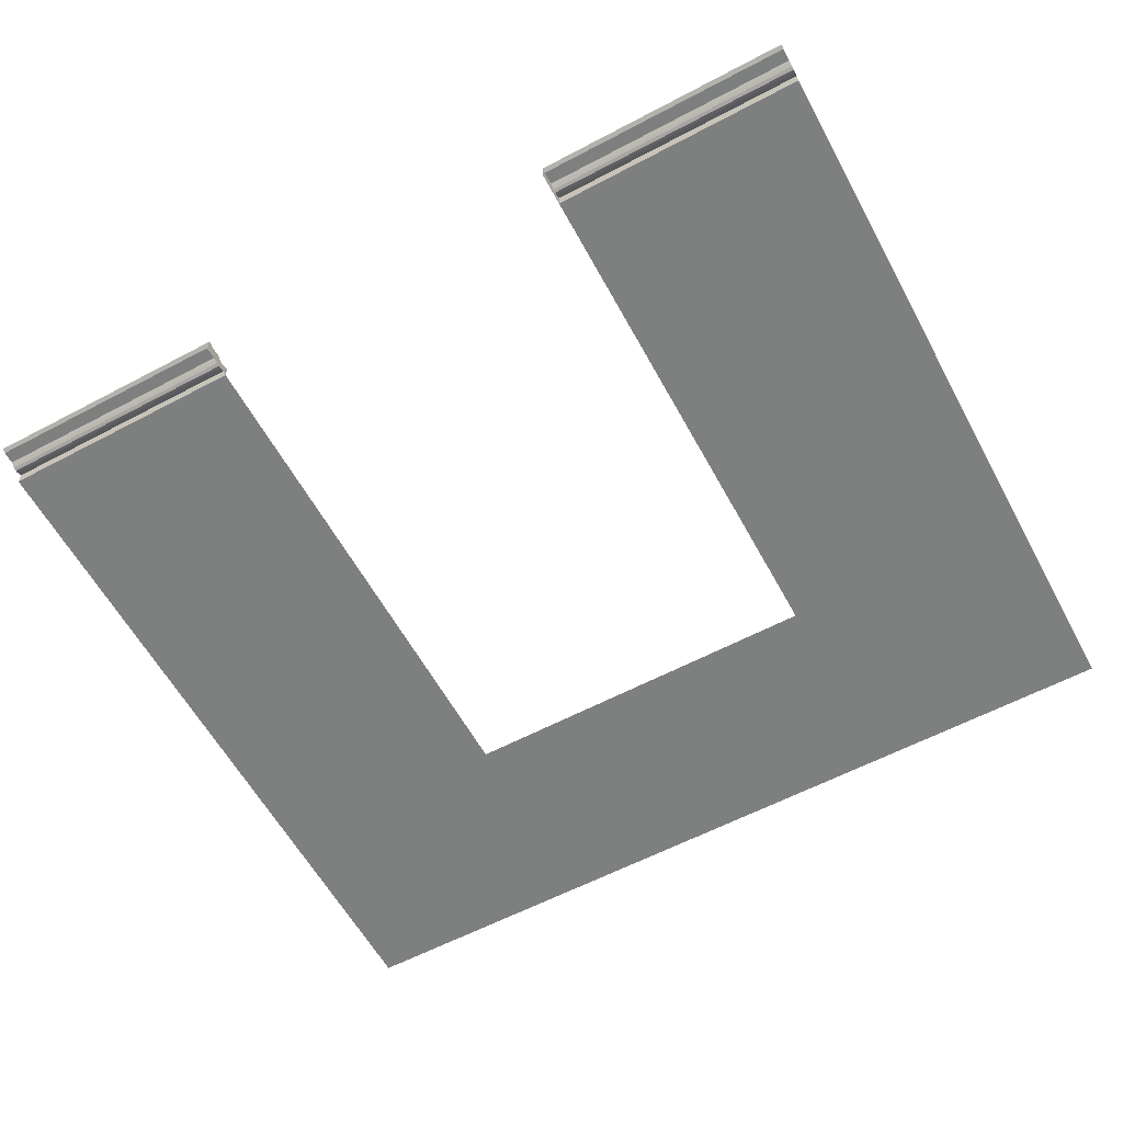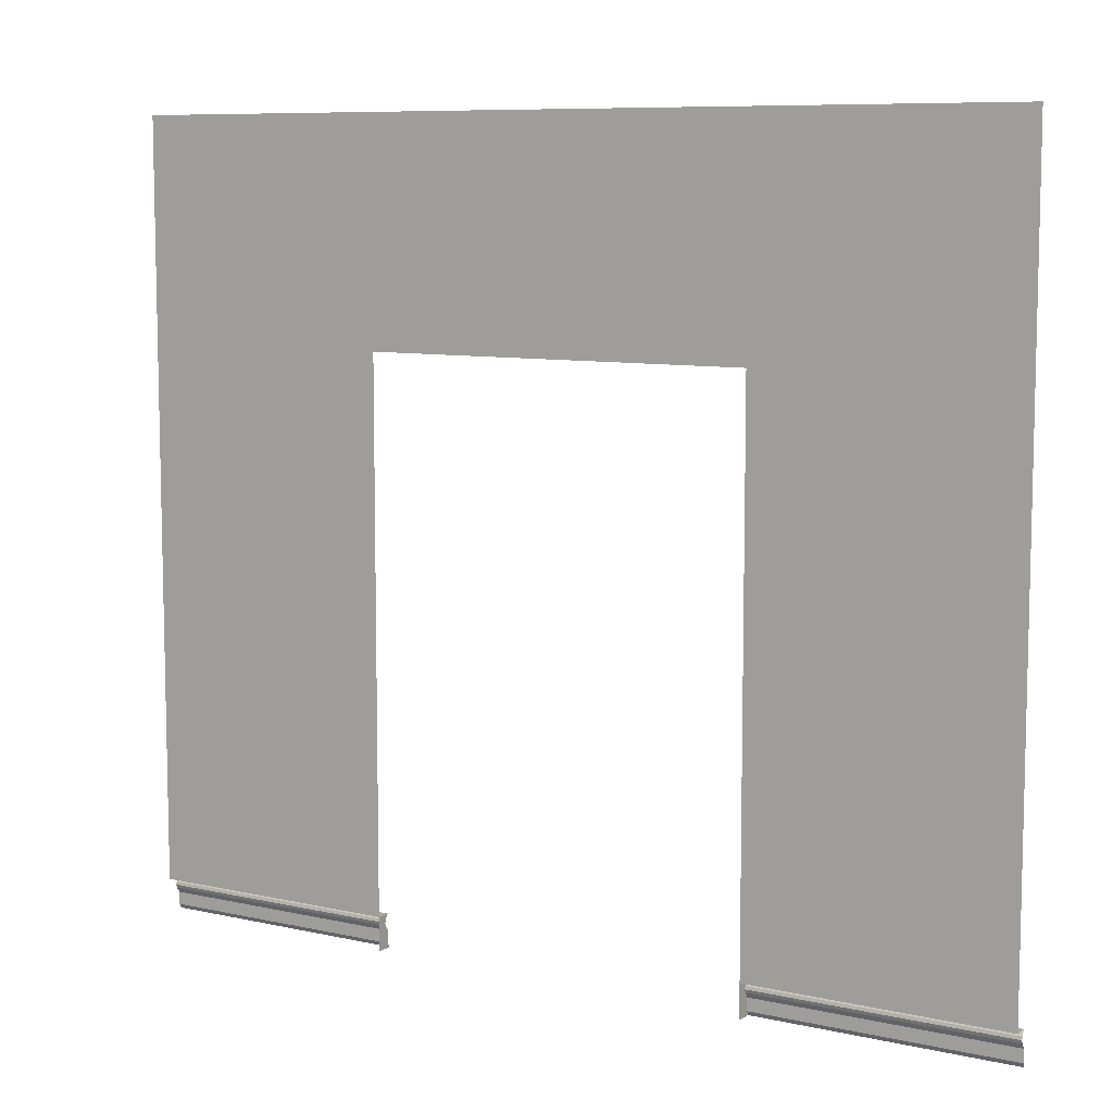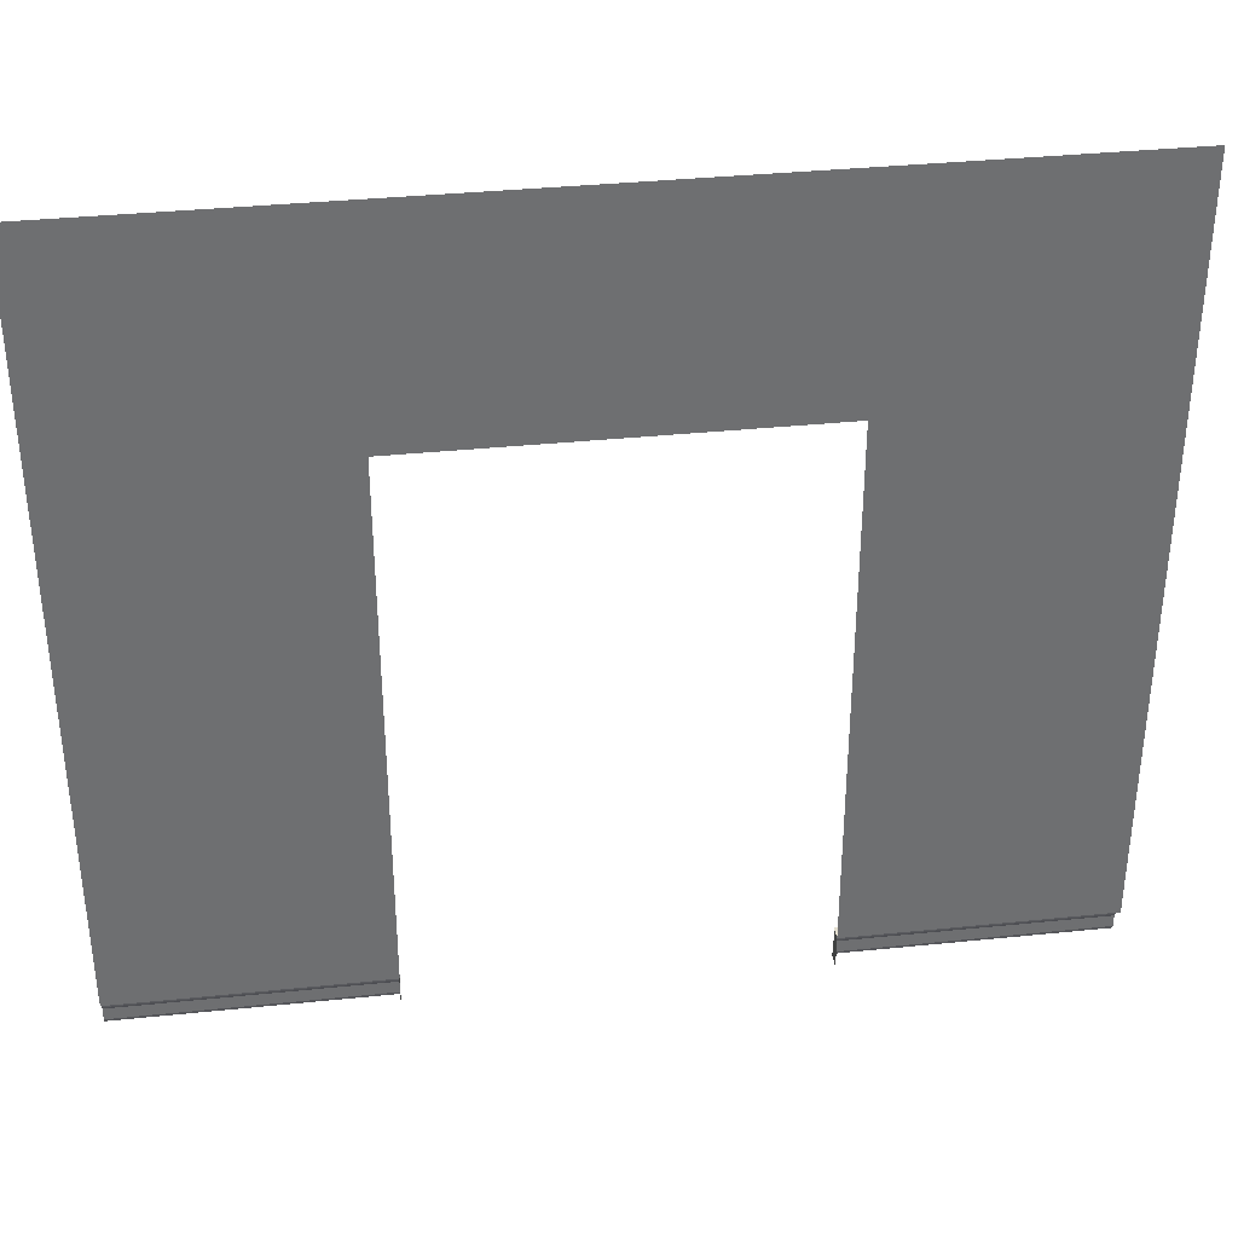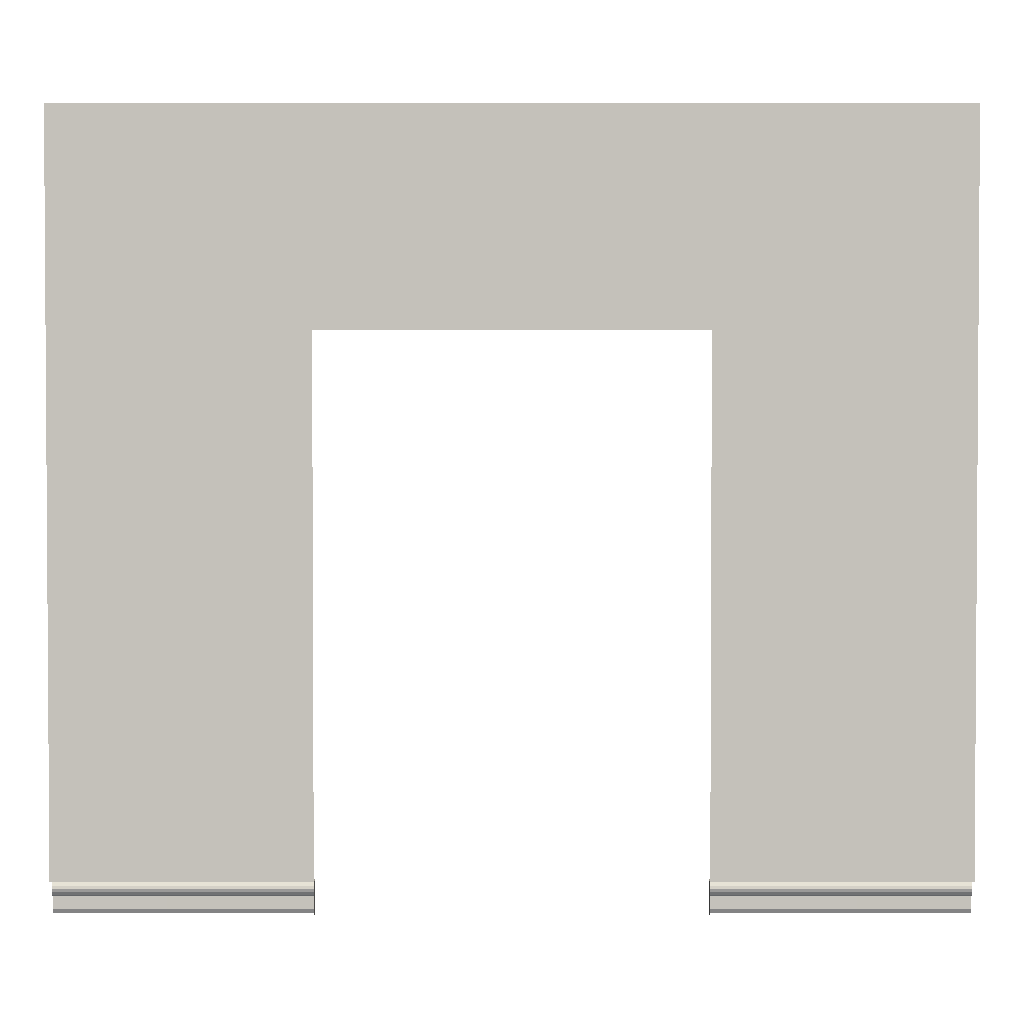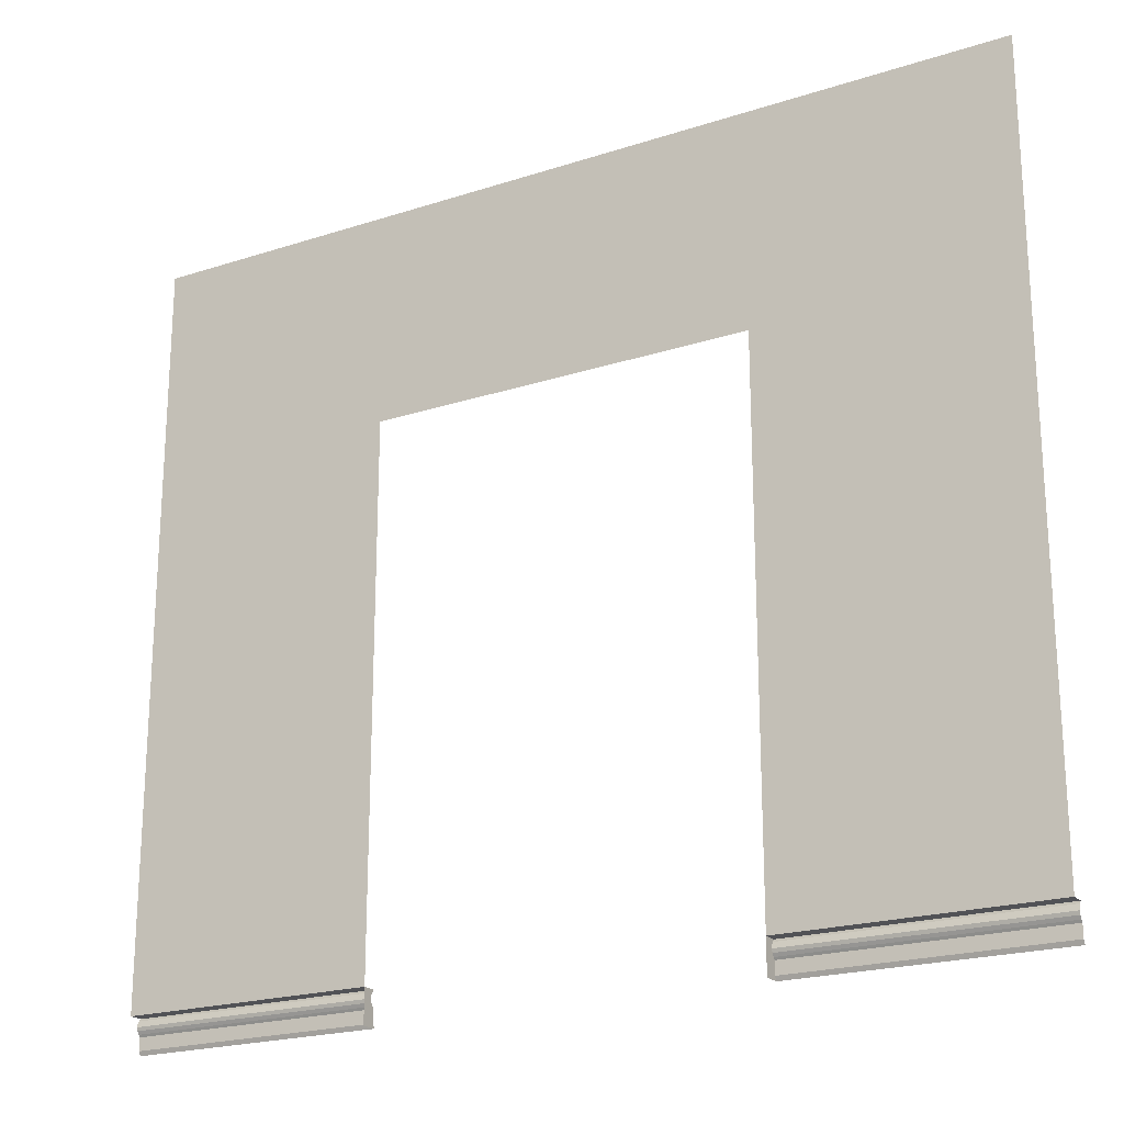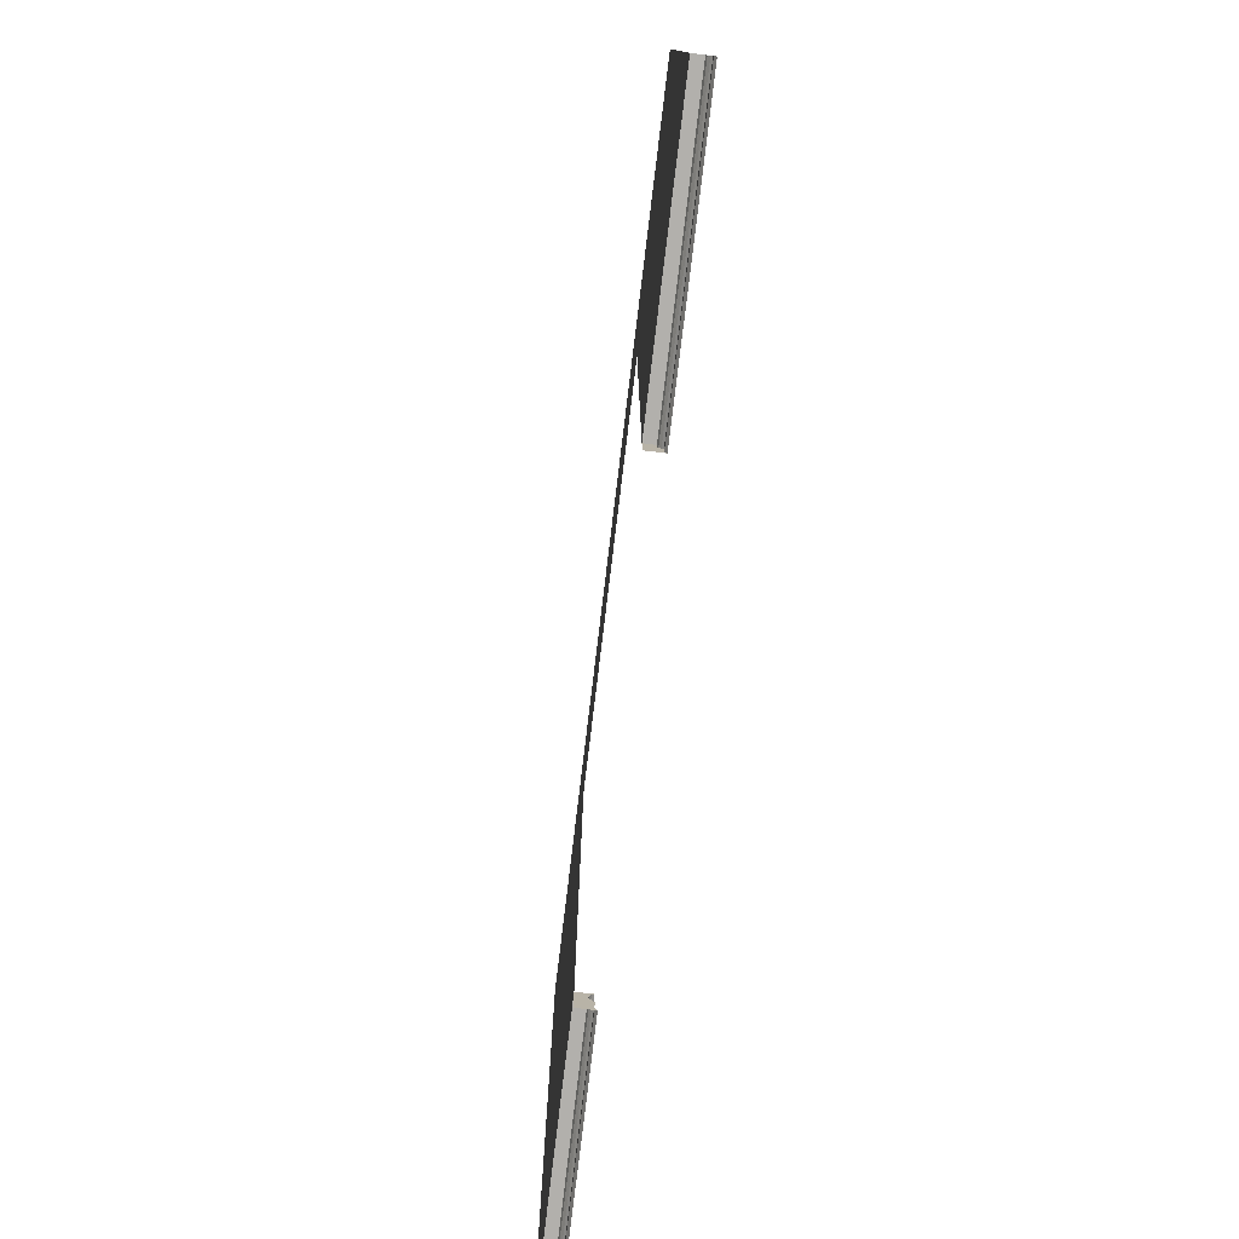
<metadata>
{"format":"obj","ext":"obj","renderer":"f3d","projection":"perspective","resolution":1024,"background":"white","views":[{"elev":-59.6,"azim":28.5,"up":"+Z"},{"elev":8.4,"azim":-148.3,"up":"+Y"},{"elev":35.9,"azim":172.3,"up":"+Y"},{"elev":2.1,"azim":-180.0,"up":"+Y"},{"elev":-21.2,"azim":-149.9,"up":"+Y"},{"elev":-78.6,"azim":-96.9,"up":"+Y"}]}
</metadata>
<code>
o Puerta_2
v -0 0.1493 0.07
v 0.5 0.1493 0.07
v -0 0.1381 0.124
v 0.5 0.1381 0.124
v 0.5 0.1493 0.1332
v -0 0.1493 0.1332
v 0.5 0.1256 0.117
v 0.5 0.1123 0.114
v 0.5 0.09752 0.119
v 0.5 0.08402 0.1277
v 0.5 0.07438 0.1349
v 0.5 0.01846 0.1349
v -0 -0.00018 0.1443
v 0.5 -0.00018 0.1443
v -0 0.1256 0.117
v -0 0.1123 0.114
v -0 0.09752 0.119
v -0 0.08402 0.1276
v -0 0.07438 0.1349
v -0 0.01846 0.1349
v -0 3.5 0.07
v 0.5 3.5 0.07
v 1.143 0.1493 0.07
v 1.143 0.1381 0.124
v 1.143 0.1493 0.1332
v 1.143 -0.00018 0.1443
v 1.143 0.1256 0.117
v 1.143 0.1123 0.114
v 1.143 0.09752 0.119
v 1.143 0.08402 0.1276
v 1.143 0.07438 0.1349
v 1.143 0.01846 0.1349
v 1.143 3.5 0.07
v 2.857 0.1493 0.07
v 3.5 0.1493 0.07
v 2.857 0.1381 0.124
v 3.5 0.1381 0.124
v 3.5 0.1493 0.1332
v 2.857 0.1493 0.1332
v 3.5 0.1256 0.117
v 3.5 0.1123 0.114
v 3.5 0.09752 0.119
v 3.5 0.08402 0.1277
v 3.5 0.07438 0.1349
v 3.5 0.01846 0.1349
v 2.857 -0.00018 0.1443
v 3.5 -0.00018 0.1443
v 2.857 0.1256 0.117
v 2.857 0.1123 0.114
v 2.857 0.09752 0.119
v 2.857 0.08402 0.1276
v 2.857 0.07438 0.1349
v 2.857 0.01846 0.1349
v 2.857 3.5 0.07
v 3.5 3.5 0.07
v 4 0.1493 0.07
v 4 0.1381 0.124
v 4 0.1493 0.1332
v 4 -0.00018 0.1443
v 4 0.1256 0.117
v 4 0.1123 0.114
v 4 0.09752 0.119
v 4 0.08402 0.1276
v 4 0.07438 0.1349
v 4 0.01846 0.1349
v 4 3.5 0.07
v 0.5 2.534 0.07
v 1.143 2.534 0.07
v -0 2.534 0.07
v 3.5 2.534 0.07
v 4 2.534 0.07
v 2.857 2.534 0.07
v 1.143 0.1381 0.07
v 1.143 0.1256 0.07
v 1.143 0.1123 0.07
v 1.143 0.09752 0.07
v 1.143 0.08402 0.07
v 1.143 0.07438 0.07
v 1.143 0.01846 0.07
v 1.143 -0.00018 0.07
v 2.857 0.1381 0.07
v 2.857 0.1256 0.07
v 2.857 0.1123 0.07
v 2.857 0.09752 0.07
v 2.857 0.08402 0.07
v 2.857 0.07438 0.07
v 2.857 0.01846 0.07
v 2.857 -0.00018 0.07
f 5 6 3 4
f 2 1 6 5
f 4 3 15 7
f 8 7 15 16
f 9 8 16 17
f 10 9 17 18
f 11 10 18 19
f 12 11 19 20
f 13 14 12 20
f 69 67 22 21
f 5 4 24 25
f 2 5 25 23
f 4 7 27 24
f 8 28 27 7
f 9 29 28 8
f 10 30 29 9
f 11 31 30 10
f 12 32 31 11
f 26 32 12 14
f 68 33 22 67
f 38 39 36 37
f 35 34 39 38
f 37 36 48 40
f 41 40 48 49
f 42 41 49 50
f 43 42 50 51
f 44 43 51 52
f 45 44 52 53
f 46 47 45 53
f 72 70 55 54
f 38 37 57 58
f 35 38 58 56
f 37 40 60 57
f 41 61 60 40
f 42 62 61 41
f 43 63 62 42
f 44 64 63 43
f 45 65 64 44
f 59 65 45 47
f 71 66 55 70
f 23 68 67 2
f 1 2 67 69
f 56 71 70 35
f 34 35 70 72
f 68 72 54 33
f 26 80 79 32
f 32 79 78 31
f 31 78 77 30
f 30 77 76 29
f 29 76 75 28
f 28 75 74 27
f 27 74 73 24
f 23 25 24 73
f 46 53 87 88
f 53 52 86 87
f 52 51 85 86
f 51 50 84 85
f 34 81 36 39
f 48 36 81 82
f 49 48 82 83
f 50 49 83 84

</code>
